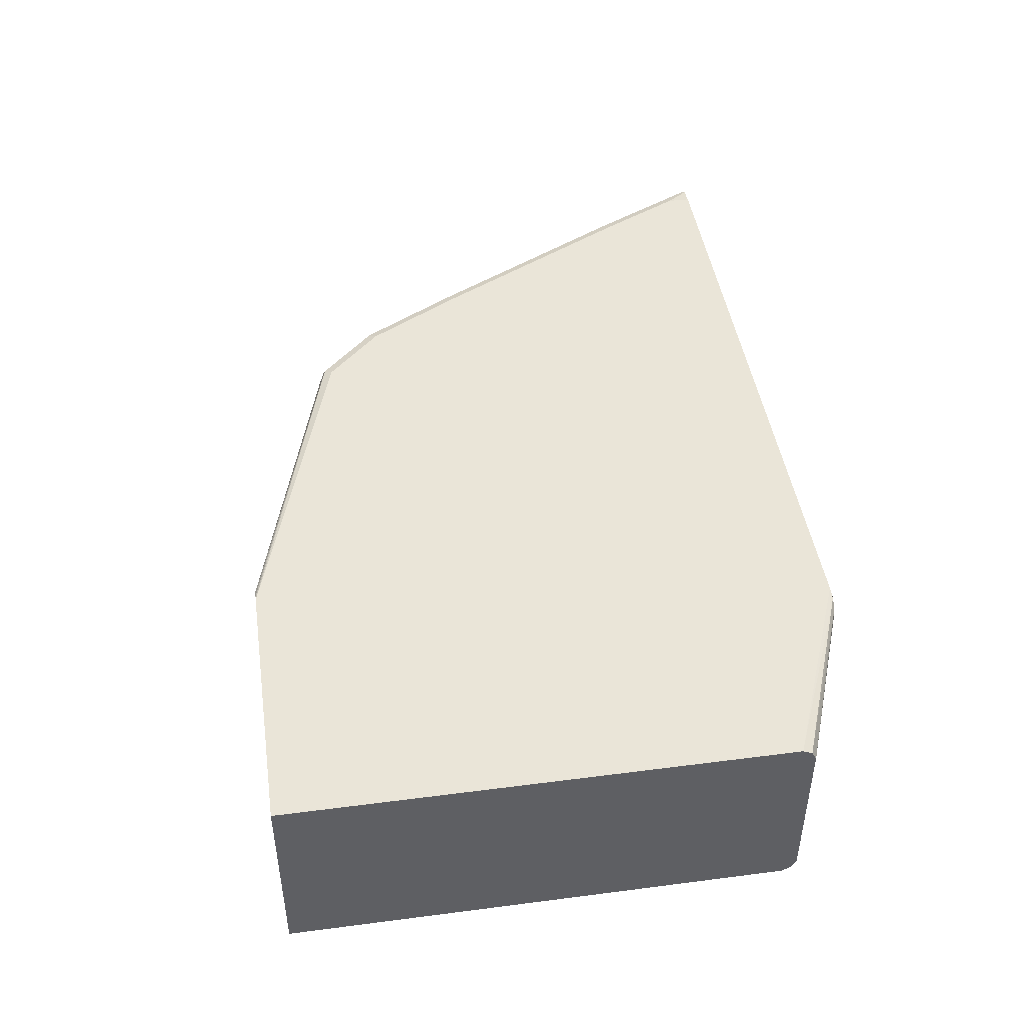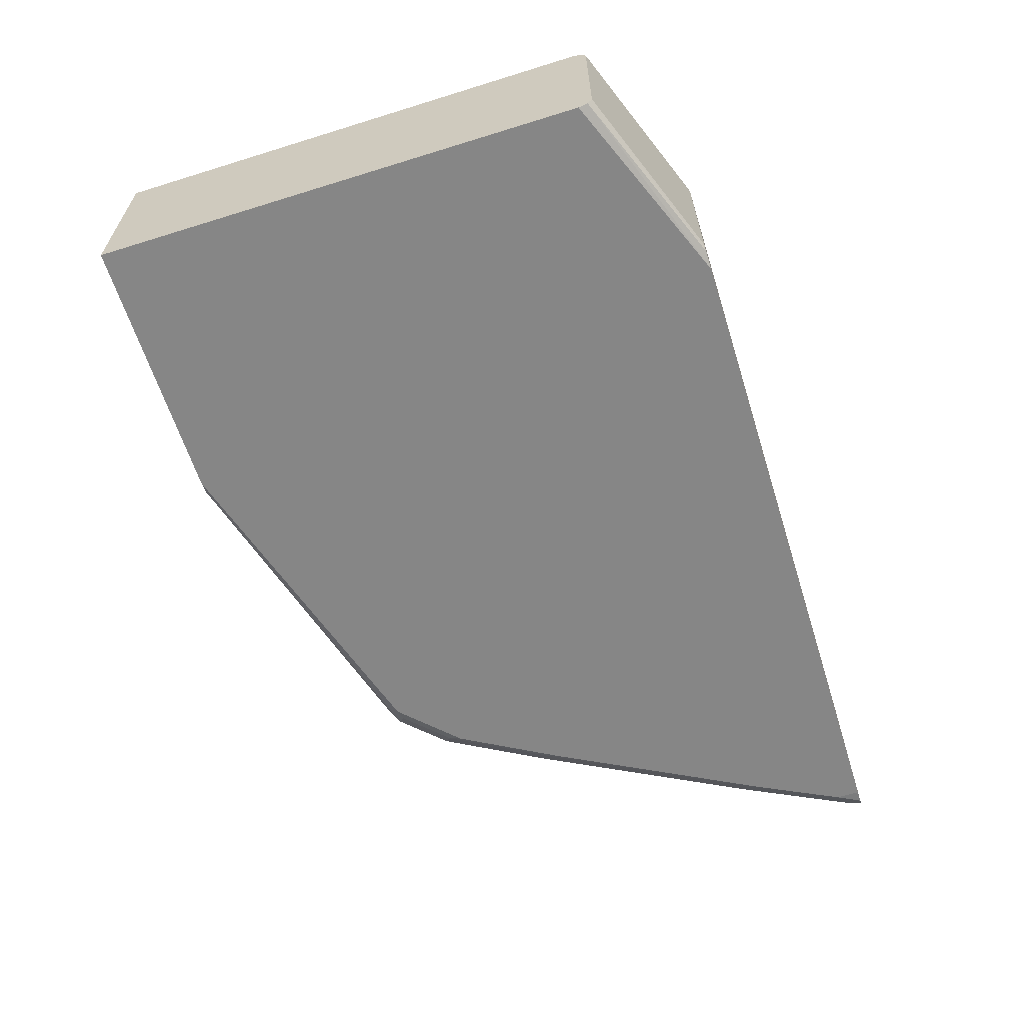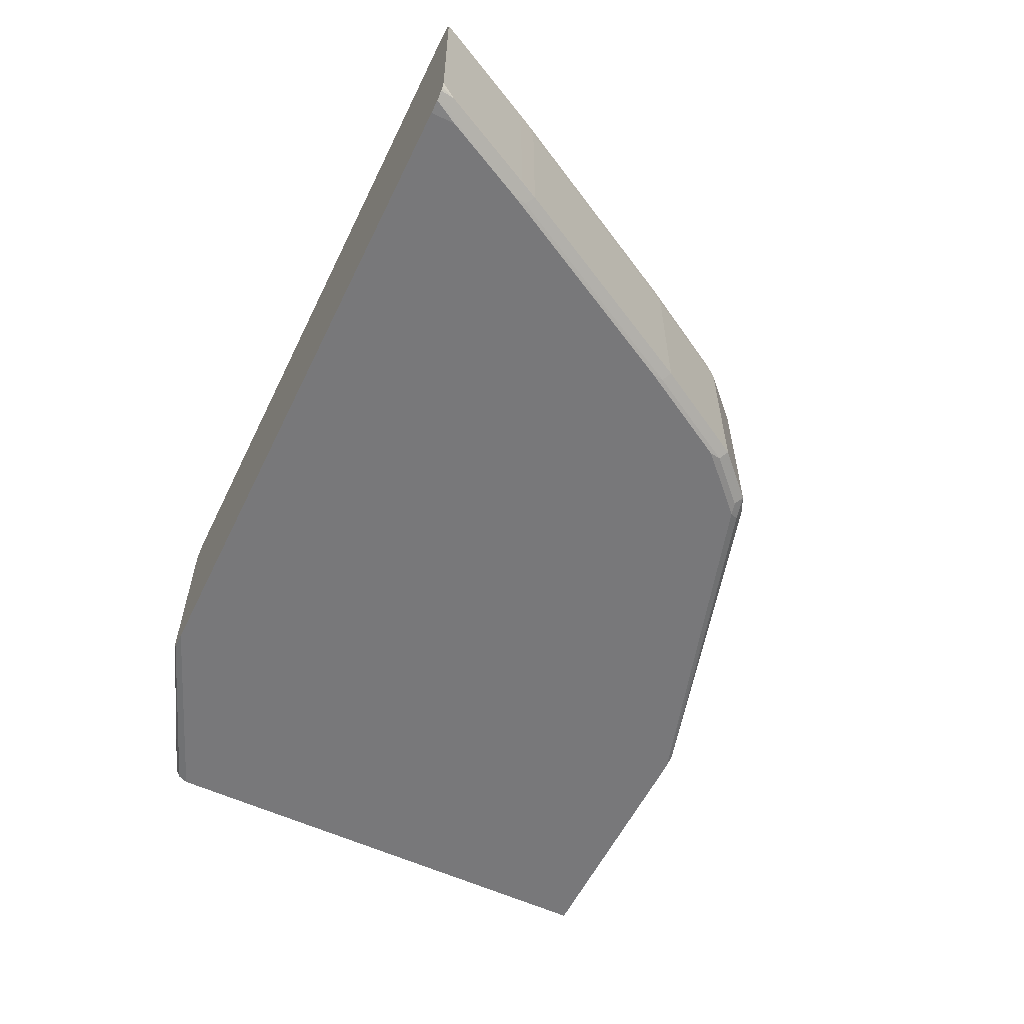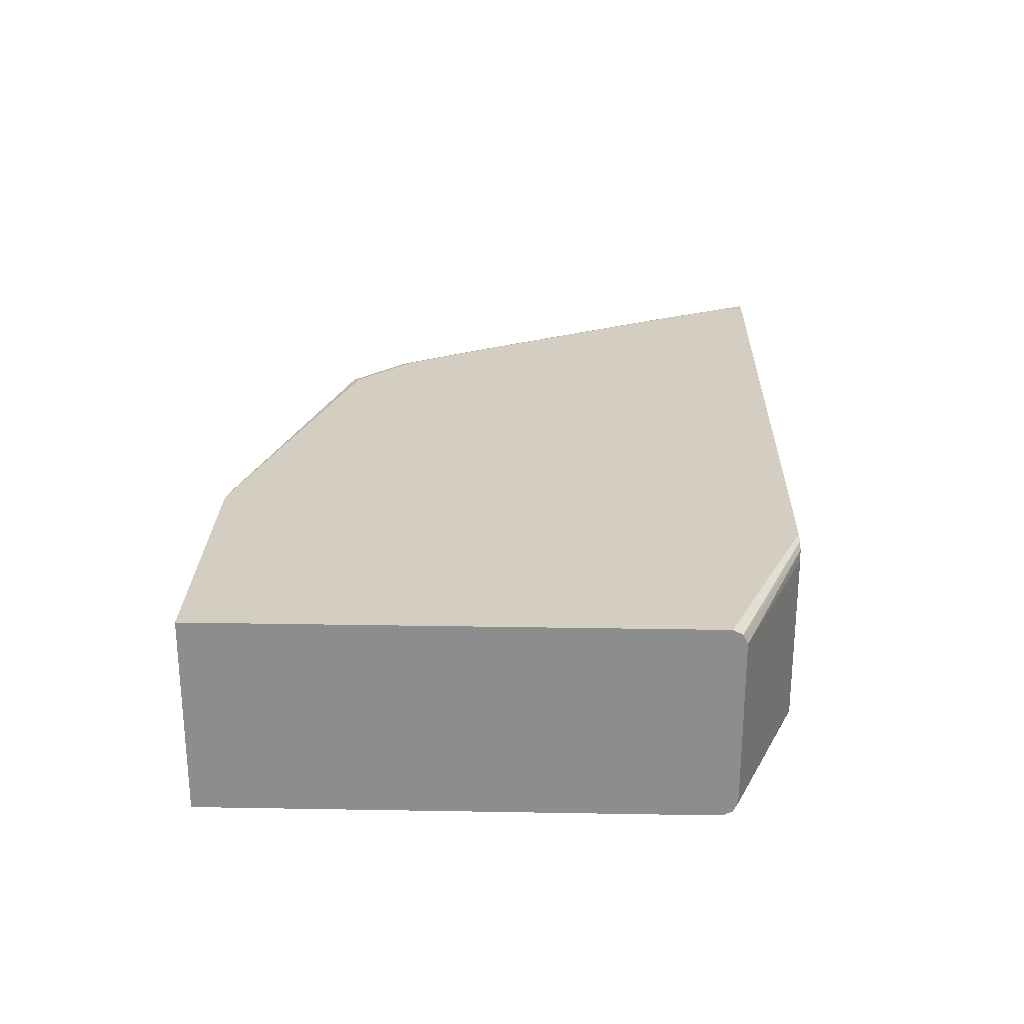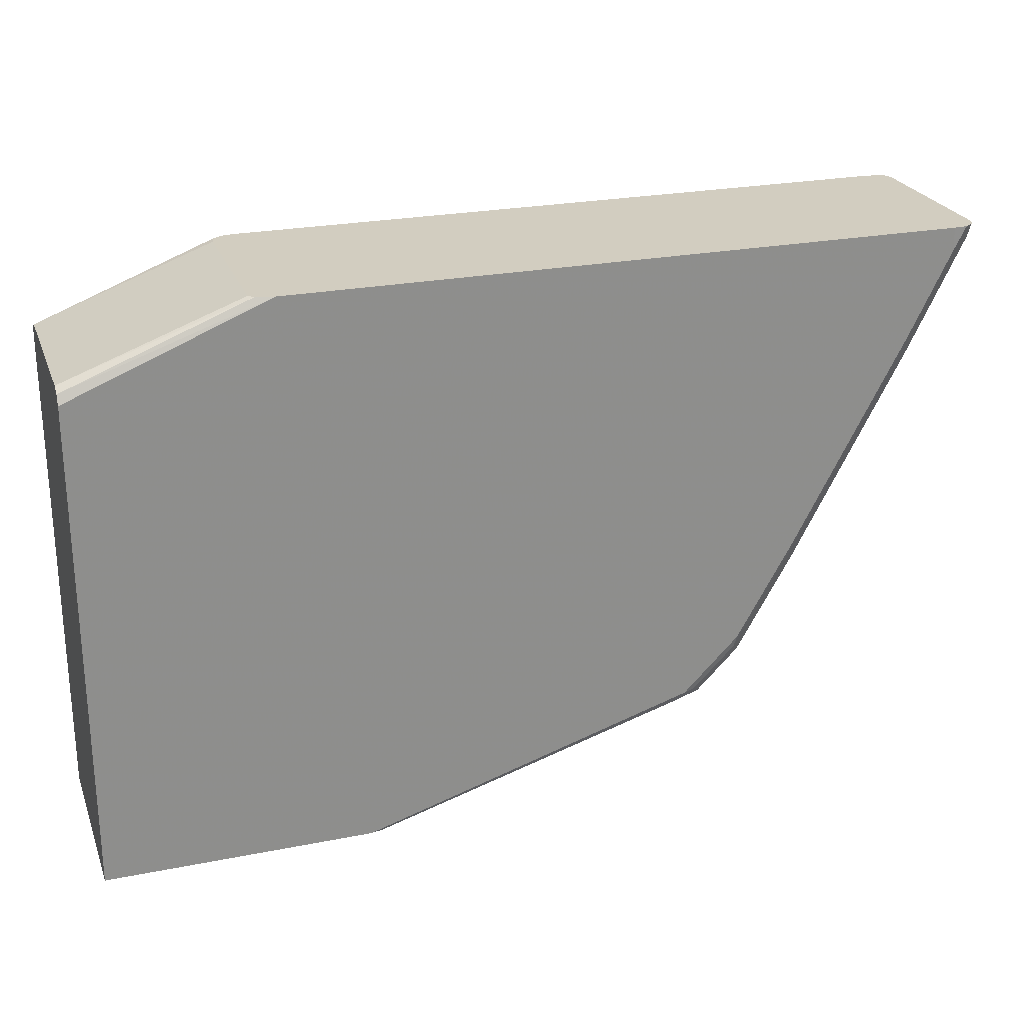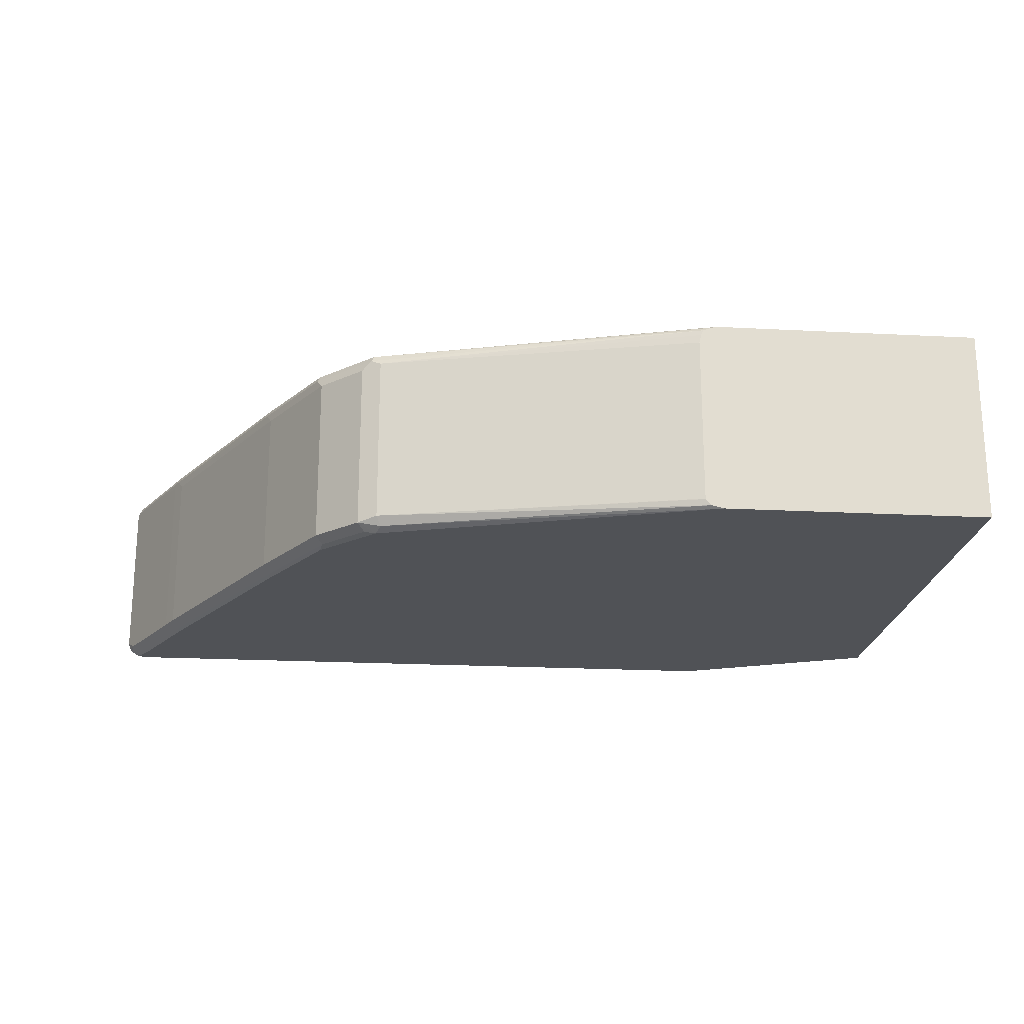
<metadata>
{"format":"obj","ext":"obj","renderer":"f3d","projection":"perspective","resolution":1024,"background":"white","views":[{"elev":45.2,"azim":-98.5,"up":"+Y"},{"elev":-62.2,"azim":-72.5,"up":"+Y"},{"elev":-57.6,"azim":64.2,"up":"+Y"},{"elev":25.2,"azim":-88.4,"up":"+Y"},{"elev":24.7,"azim":-18.0,"up":"+Z"},{"elev":-20.7,"azim":174.6,"up":"+Y"}]}
</metadata>
<code>
v 0.2264 0.05083 0.01511
v 0.2264 -0.05635 0.01511
v 0.2282 0.05772 0.01511
v 0.1158 0.05359 -0.02682
v 0.2268 -0.05676 0.01511
v 0.1158 -0.05359 -0.02682
v 0.1158 0.05954 -0.02979
v 0.2335 0.06129 0.01511
v 0.2295 -0.05986 0.01511
v 0.1158 -0.05954 -0.02979
v 0.1158 0.06253 -0.03575
v 0.2412 0.06253 0.01511
v 0.2412 -0.06253 0.01511
v 0.1158 -0.06253 -0.03575
v 0.1158 0.06253 -0.3516
v 0.6699 0.06253 0.01511
v 0.6699 -0.06253 0.01511
v 0.1158 -0.06253 -0.3516
v 0.2859 0.06253 -0.3516
v 0.6788 0.06149 0.01511
v 0.6699 0.06253 -4.54e-06
v 0.6699 -0.06253 -4.54e-06
v 0.6783 -0.06197 0.01511
v 0.2859 -0.06253 -0.3516
v 0.2894 0.06172 -0.3516
v 0.5002 0.06253 -0.2858
v 0.5047 0.06029 -0.2903
v 0.6816 0.06115 0.01511
v 0.6521 0.06253 -0.03575
v 0.6774 -0.06103 0.0104
v 0.6521 -0.06253 -0.03575
v 0.6816 -0.05976 0.01511
v 0.2941 -0.06066 -0.3516
v 0.4972 -0.05954 -0.2918
v 0.5002 -0.06253 -0.2858
v 0.2952 0.05957 -0.3516
v 0.536 0.06253 -0.2501
v 0.5404 0.06029 -0.2545
v 0.5062 0.05657 -0.2918
v 0.6839 0.06001 0.01511
v 0.6833 0.06029 0.01338
v 0.6476 0.06029 -0.05808
v 0.6431 0.06253 -0.05363
v 0.6819 -0.05657 0.005953
v 0.6431 -0.06253 -0.05363
v 0.6476 -0.05806 -0.05808
v 0.6833 -0.05806 0.01338
v 0.6836 -0.0584 0.01511
v 0.2977 -0.05673 -0.3516
v 0.5002 -0.05359 -0.2947
v 0.5047 -0.05806 -0.2903
v 0.5121 -0.05657 -0.2888
v 0.5076 -0.06103 -0.2843
v 0.536 -0.06253 -0.2501
v 0.2964 0.05619 -0.3516
v 0.5002 0.05359 -0.2947
v 0.5716 0.06253 -0.1876
v 0.5761 0.06029 -0.192
v 0.5776 0.05657 -0.1935
v 0.5419 0.05657 -0.2561
v 0.5121 0.05062 -0.2888
v 0.5389 0.05062 -0.262
v 0.6848 0.05817 0.01511
v 0.6848 0.05657 0.01188
v 0.6491 0.05657 -0.05958
v 0.6864 -0.05221 0.01511
v 0.685 -0.05635 0.01511
v 0.655 -0.05657 -0.04767
v 0.6521 -0.05359 -0.05363
v 0.6416 -0.06103 -0.06106
v 0.5716 -0.06253 -0.1876
v 0.5702 -0.06103 -0.195
v 0.6461 -0.05657 -0.06551
v 0.2978 -0.05636 -0.3516
v 0.5389 -0.05657 -0.262
v 0.5344 -0.06103 -0.2575
v 0.2978 0.05083 -0.3516
v 0.5747 0.05062 -0.1995
v 0.6864 0.05498 0.01511
v 0.6521 0.05359 -0.05363
v 0.6461 0.05062 -0.06551
v 0.5747 -0.05657 -0.1995
f 38 59 60
f 38 60 39
f 39 61 56
f 39 60 62
f 39 62 61
f 40 63 41
f 41 63 64
f 42 59 58
f 42 64 65
f 42 65 59
f 42 58 57
f 42 57 43
f 44 66 67
f 44 67 47
f 44 46 68
f 44 68 69
f 41 64 42
f 38 58 59
f 34 51 35
f 37 57 58
f 29 42 43
f 44 69 66
f 30 44 32
f 30 31 44
f 31 45 46
f 31 46 44
f 32 44 47
f 32 47 48
f 33 49 50
f 33 50 34
f 34 50 51
f 35 51 52
f 35 52 53
f 35 53 76
f 35 76 54
f 36 39 56
f 36 56 55
f 37 58 38
f 45 70 73
f 59 62 60
f 45 71 72
f 64 79 80
f 64 80 65
f 65 80 81
f 65 81 78
f 66 69 80
f 66 80 79
f 68 73 69
f 63 79 64
f 69 73 81
f 70 72 82
f 70 82 73
f 72 76 75
f 72 75 82
f 73 82 78
f 73 78 81
f 28 42 29
f 69 81 80
f 62 82 75
f 62 78 82
f 59 65 78
f 45 72 70
f 46 73 68
f 47 67 48
f 49 74 50
f 50 56 61
f 50 61 52
f 50 52 51
f 50 74 77
f 50 77 56
f 52 61 62
f 52 62 75
f 52 75 76
f 52 76 53
f 54 76 72
f 54 72 71
f 55 56 77
f 59 78 62
f 45 73 46
f 28 41 42
f 1 3 4
f 27 39 36
f 1 6 2
f 2 6 5
f 3 7 4
f 3 8 7
f 4 7 11
f 4 11 15
f 4 15 18
f 1 4 6
f 4 18 14
f 5 6 9
f 6 10 9
f 7 8 11
f 8 12 11
f 9 10 13
f 10 14 13
f 11 12 16
f 4 14 10
f 11 16 21
f 1 8 3
f 1 16 12
f 28 40 41
f 1 2 5
f 1 5 9
f 1 9 13
f 1 13 17
f 1 17 23
f 1 23 32
f 1 12 8
f 1 32 48
f 1 67 66
f 1 66 79
f 1 79 63
f 1 63 40
f 1 40 28
f 1 28 20
f 1 20 16
f 1 48 67
f 11 21 29
f 4 10 6
f 11 43 57
f 15 33 24
f 15 24 18
f 16 20 21
f 17 22 23
f 19 26 27
f 19 27 25
f 11 29 43
f 21 28 29
f 22 30 23
f 22 31 30
f 23 30 32
f 24 33 34
f 24 34 35
f 25 27 36
f 26 37 38
f 26 38 27
f 27 38 39
f 15 49 33
f 15 74 49
f 20 28 21
f 15 77 74
f 11 57 37
f 11 37 26
f 11 26 19
f 11 19 15
f 13 14 18
f 13 24 35
f 13 35 54
f 13 54 71
f 13 18 24
f 13 45 31
f 13 31 22
f 13 22 17
f 15 19 25
f 15 25 36
f 15 36 55
f 13 71 45
f 15 55 77

</code>
